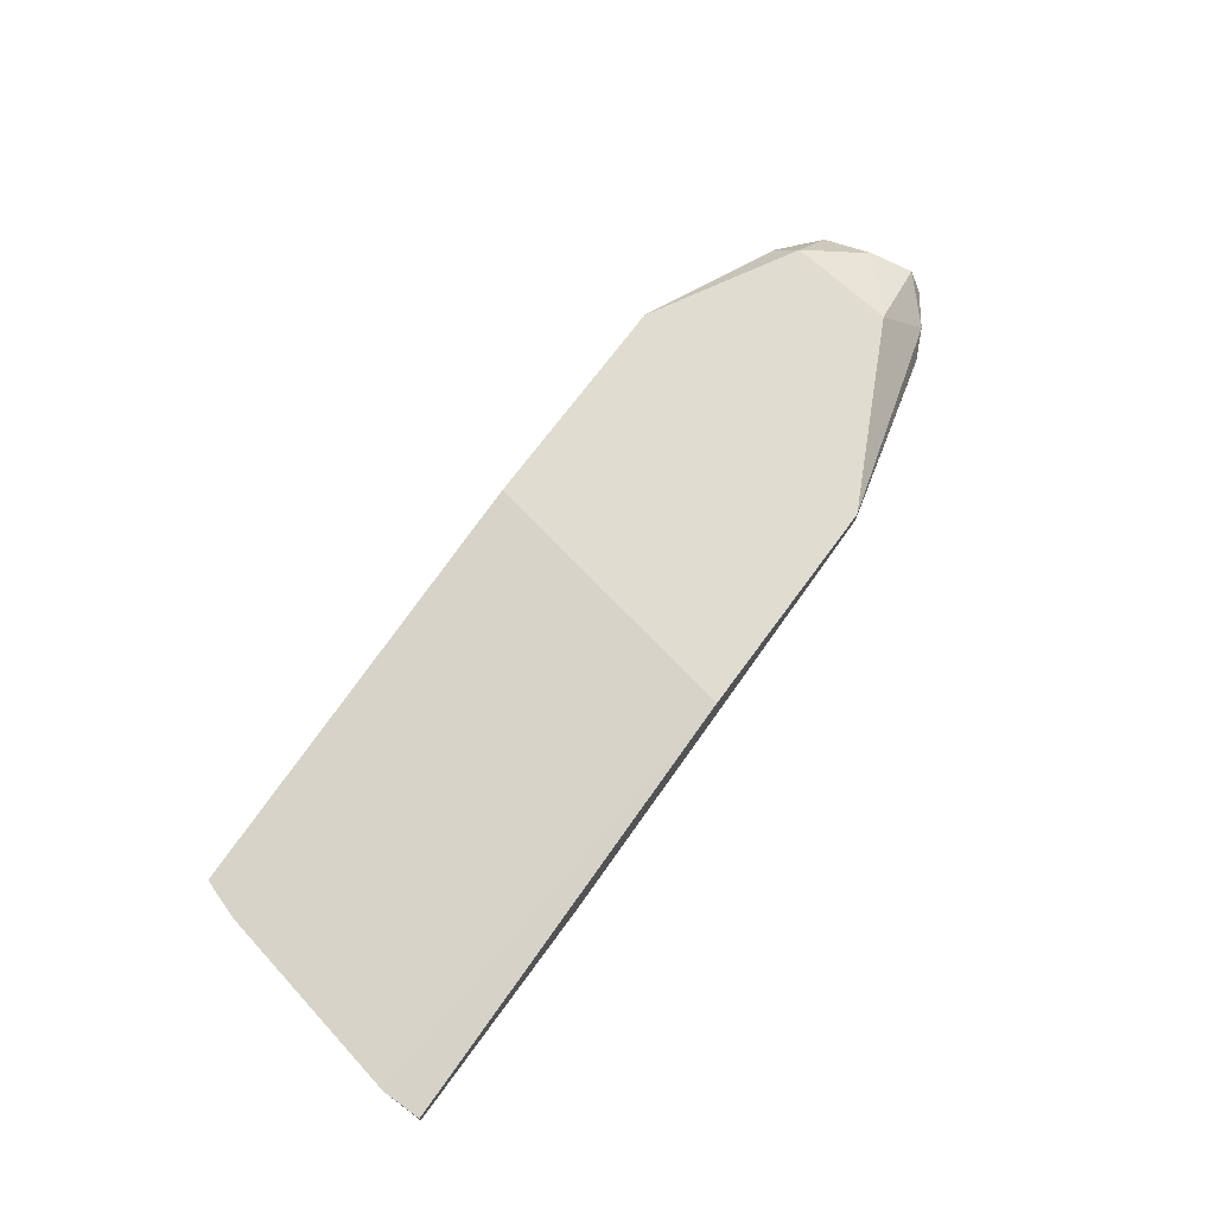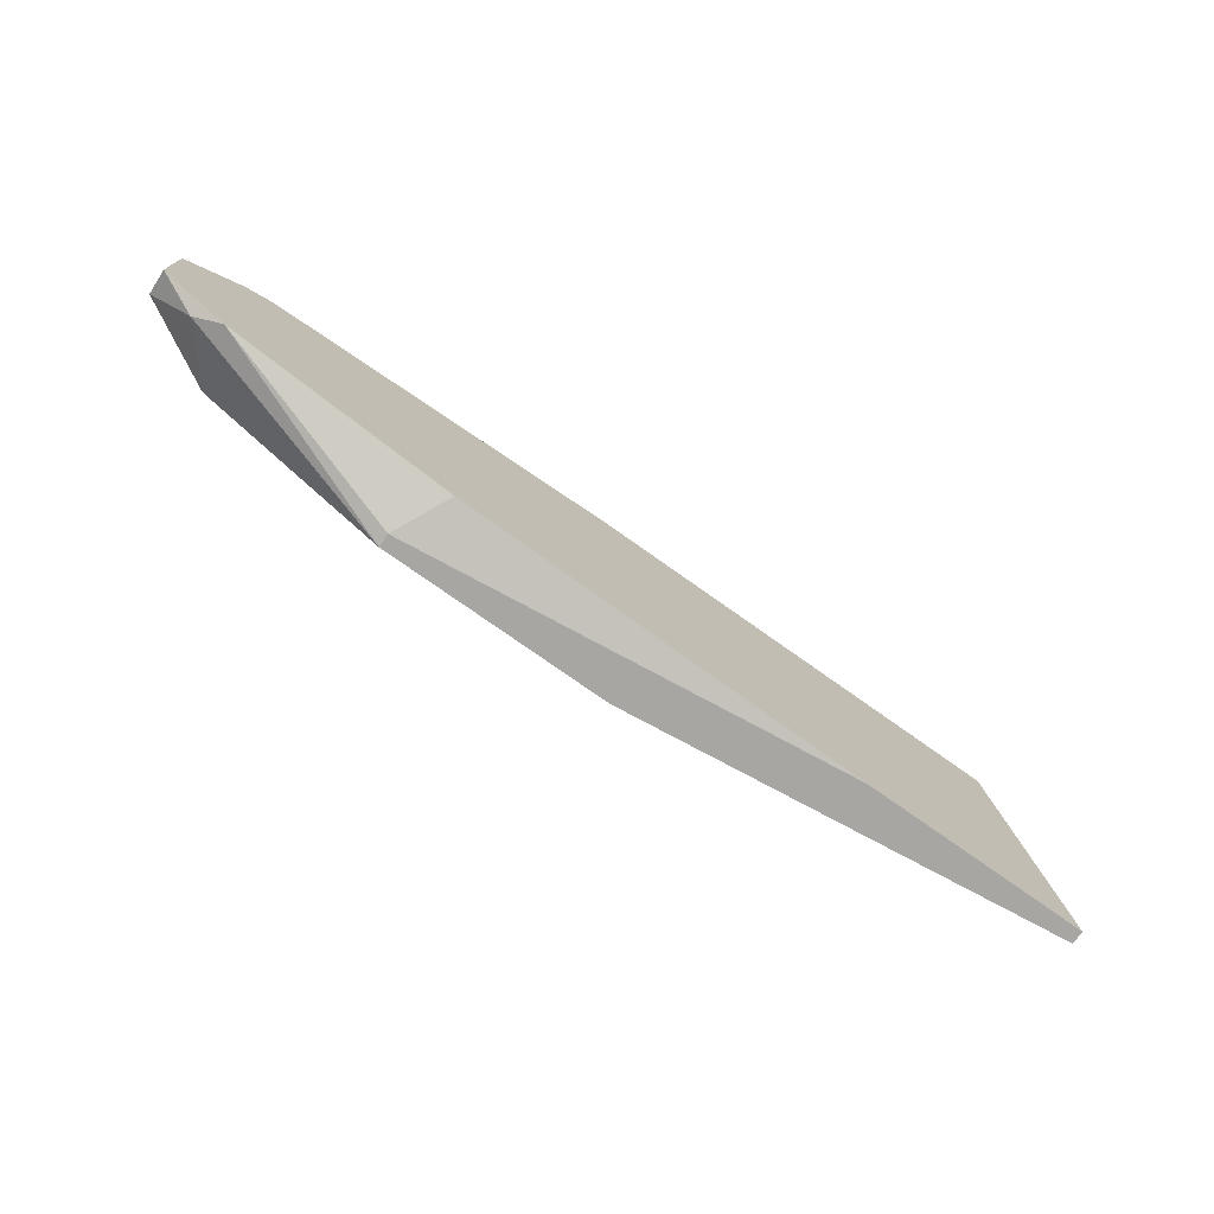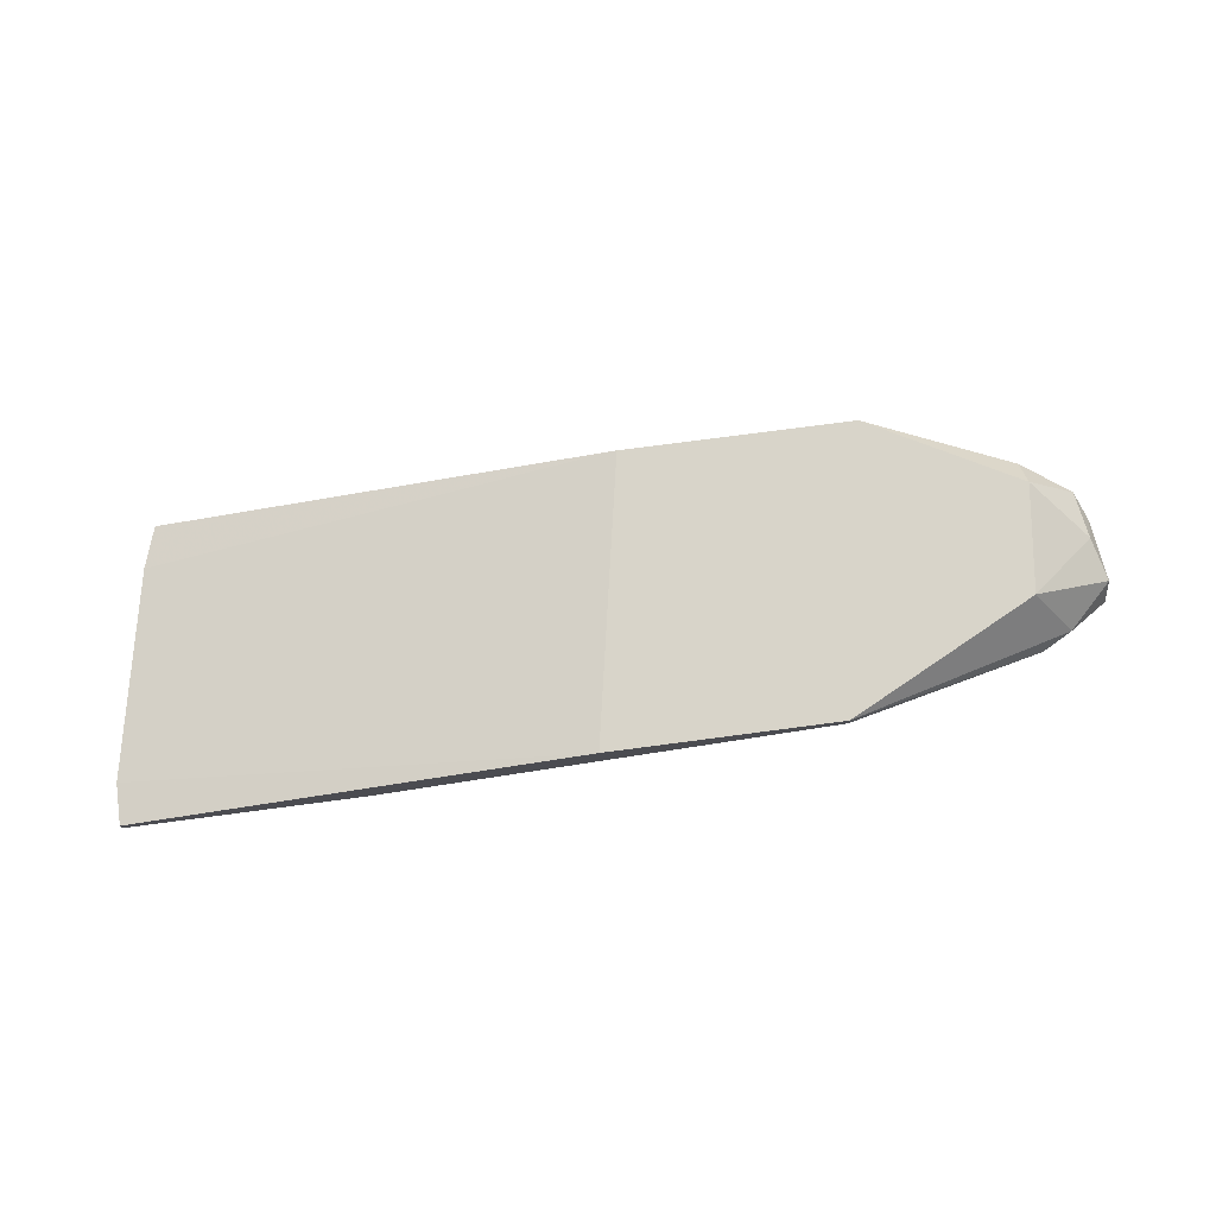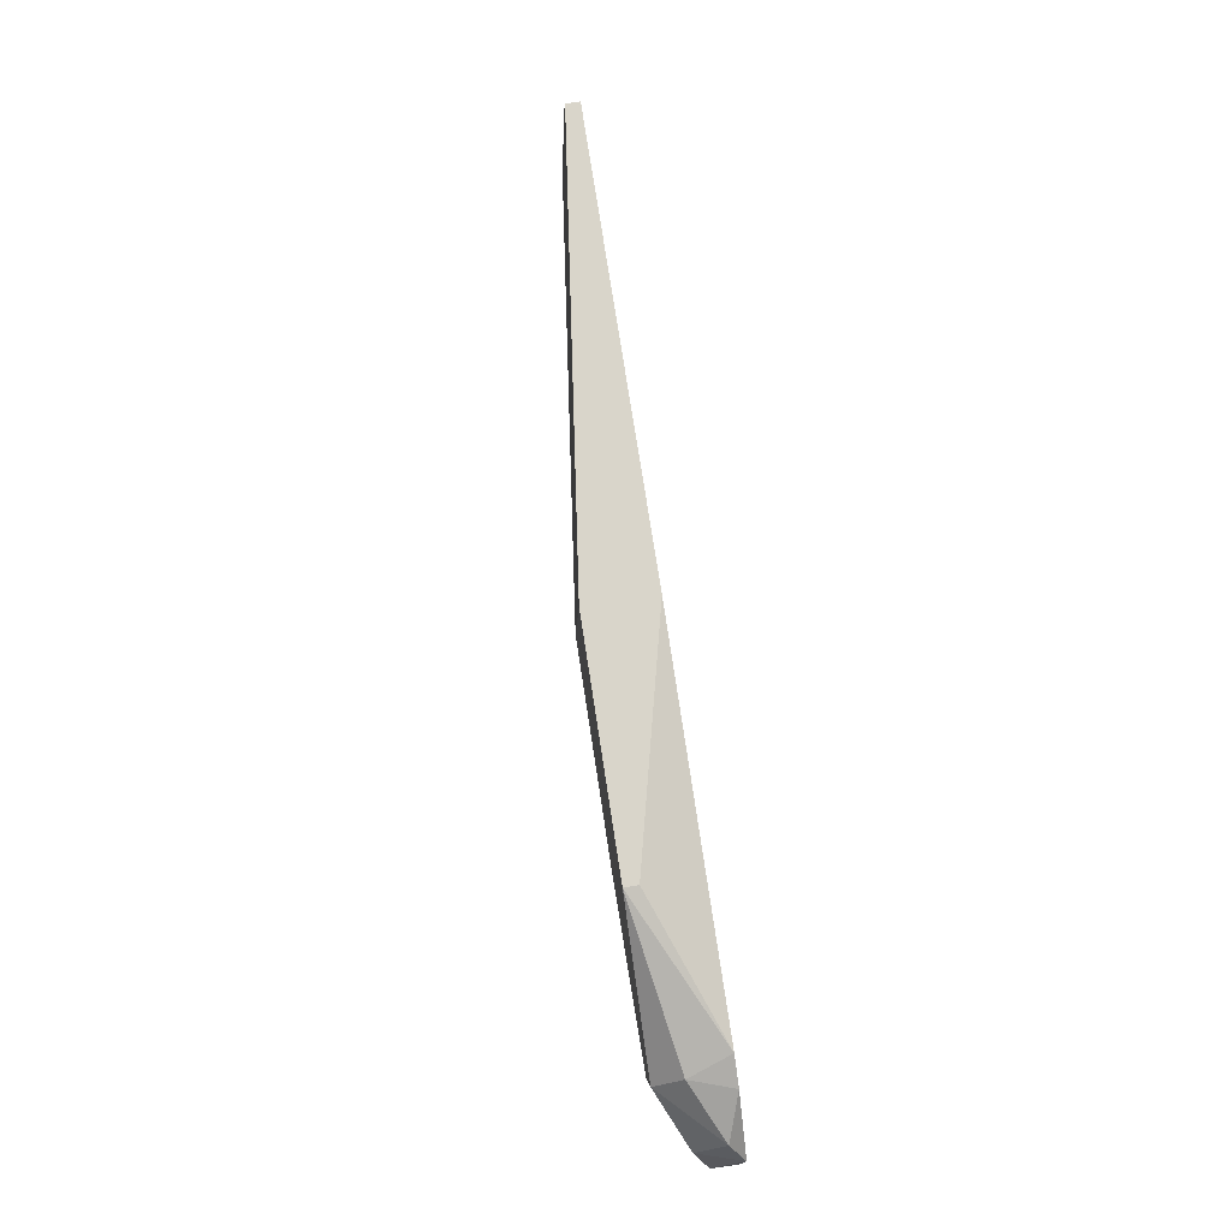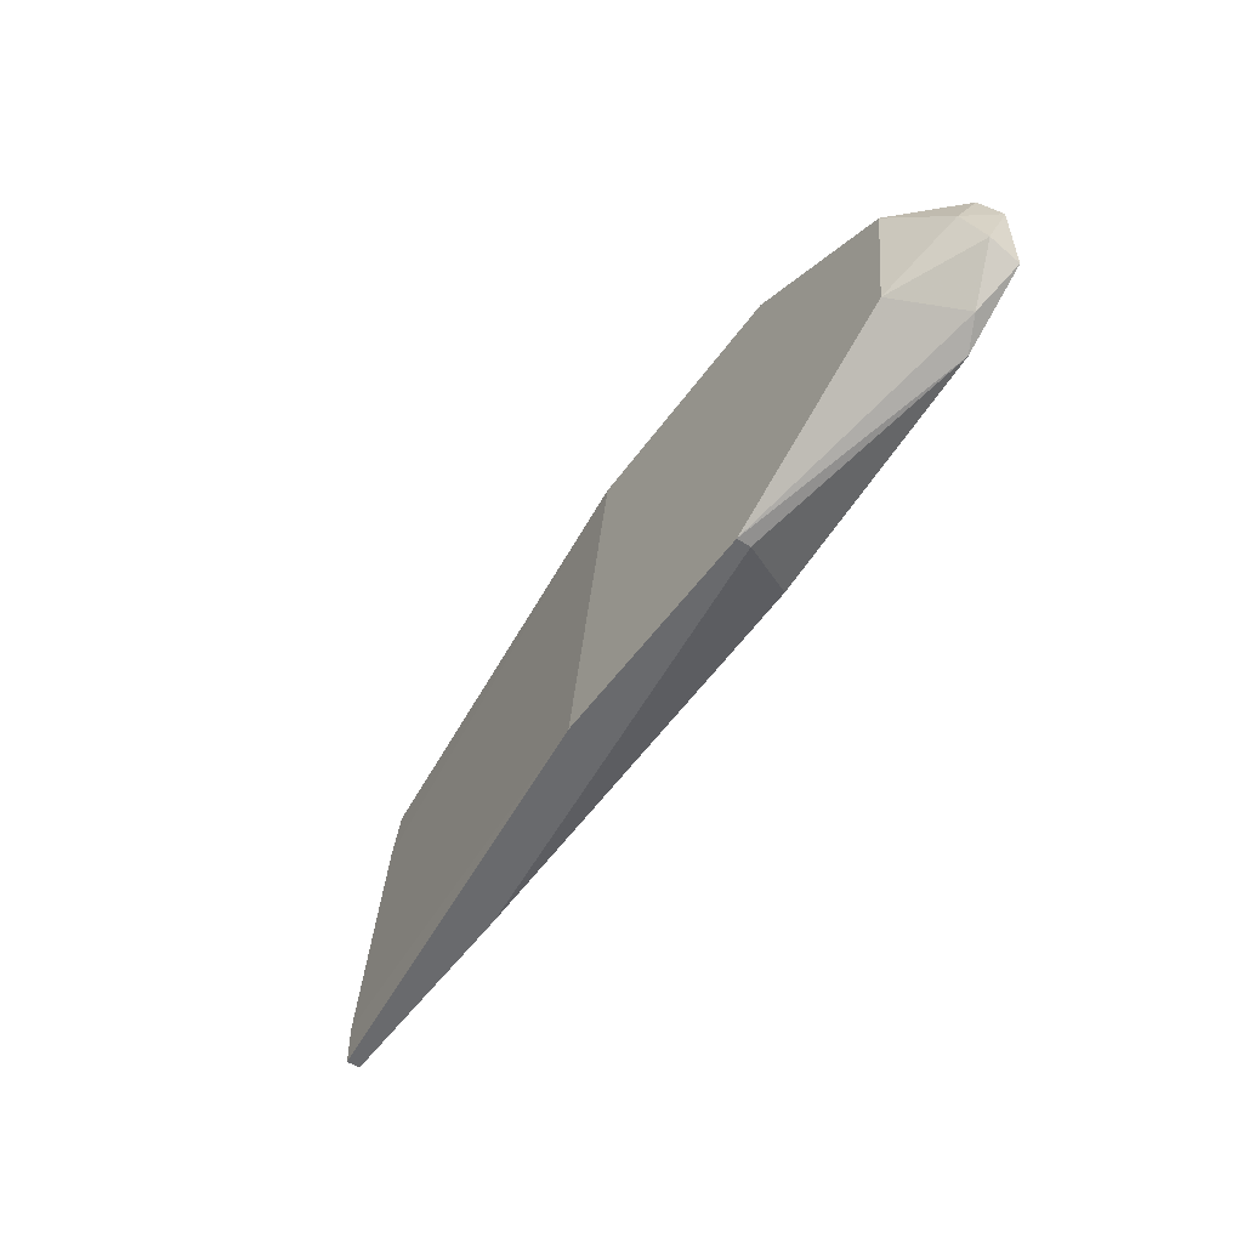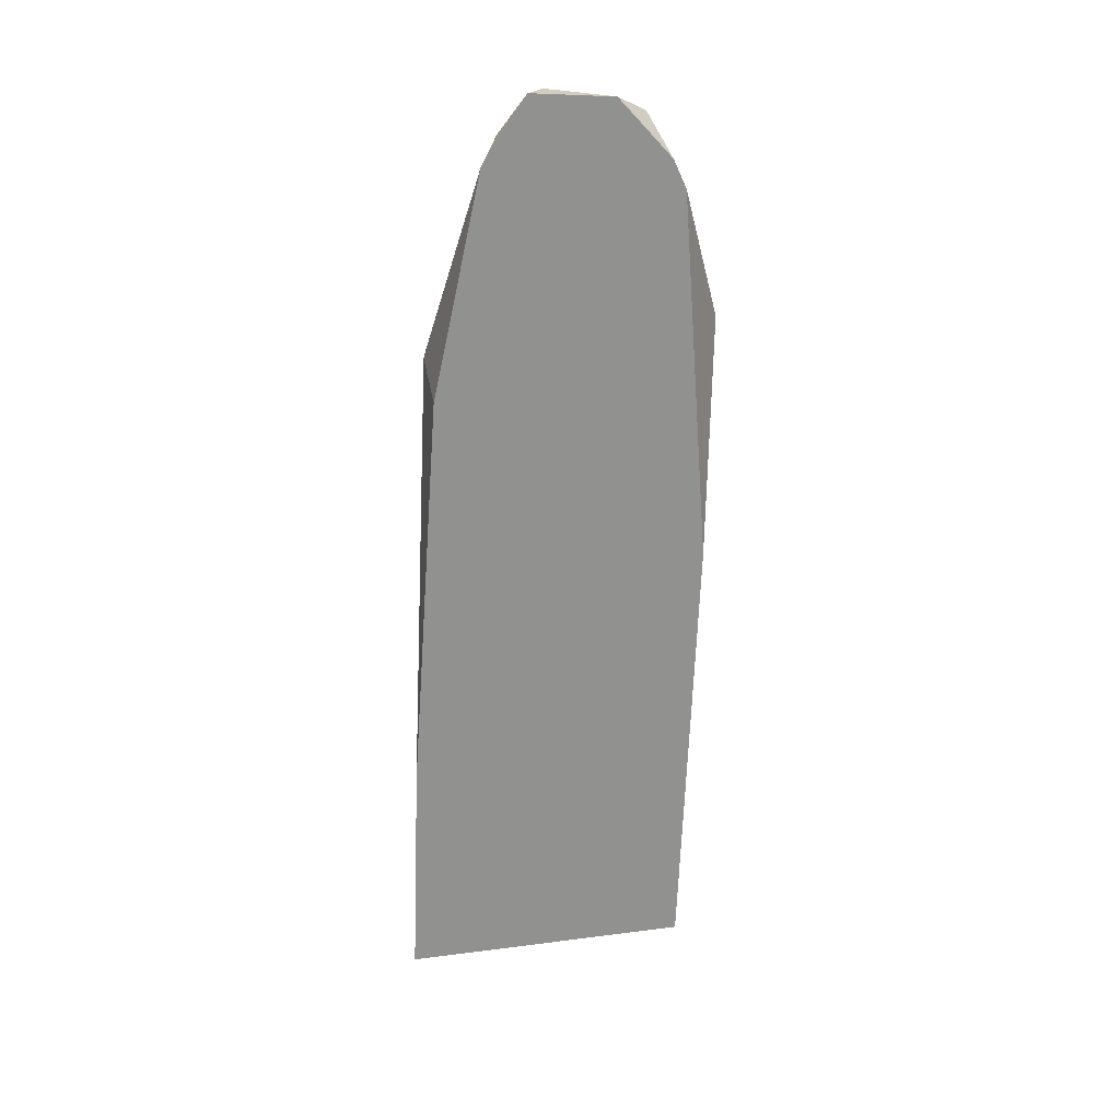
<metadata>
{"format":"obj","ext":"obj","renderer":"f3d","projection":"perspective","resolution":1024,"background":"white","views":[{"elev":69.5,"azim":126.0,"up":"+Y"},{"elev":-74.3,"azim":-35.5,"up":"+Z"},{"elev":75.5,"azim":172.5,"up":"+Y"},{"elev":74.5,"azim":-98.7,"up":"+Z"},{"elev":-53.0,"azim":-124.7,"up":"+Z"},{"elev":-66.0,"azim":-92.2,"up":"+Y"}]}
</metadata>
<code>
v -0.04716 0.009536 -0.005644
v -0.04995 0.01653 -0.007043
v -0.04995 0.01513 -0.007043
v -0.003832 0.009536 -0.007043
v 0.01436 0.009536 0.02232
v 0.01436 0.01094 0.02232
v -0.03177 0.009536 0.02232
v -0.03177 0.01653 0.02232
v -0.07652 0.01373 0.008334
v -0.07652 0.01094 0.01393
v -0.06953 0.009536 0.01812
v -0.06953 0.01653 0.002746
v -0.07232 0.009536 0.01673
v -0.05554 0.01653 0.02232
v -0.05554 0.01513 0.02232
v 0.01576 0.01094 0.01812
v 0.01996 0.009536 -0.007043
v 0.01996 0.01094 -0.007043
v 0.01996 0.01094 -0.002847
v -0.0262 0.01653 -0.007043
v -0.07792 0.009536 0.002746
v -0.07792 0.009536 0.01113
v -0.07792 0.01233 0.004143
v -0.07093 0.009536 -0.00145
v -0.07093 0.01373 0.01673
v -0.07093 0.01653 0.01393
v -0.07372 0.01094 -5e-05
f 5 19 16
f 3 2 17
f 2 3 24
f 17 13 24
f 8 2 26
f 17 2 20
f 2 8 20
f 13 17 5
f 6 8 5
f 5 8 15
f 20 8 19
f 5 17 19
f 13 5 7
f 5 15 7
f 24 3 1
f 17 24 1
f 26 2 12
f 24 13 22
f 8 26 14
f 15 8 14
f 17 20 18
f 19 17 18
f 20 19 18
f 13 7 11
f 7 15 11
f 15 14 11
f 11 14 25
f 14 26 25
f 13 11 25
f 2 24 27
f 12 2 27
f 23 12 27
f 3 17 4
f 1 3 4
f 17 1 4
f 24 22 21
f 22 23 21
f 27 24 21
f 23 27 21
f 22 13 10
f 13 25 10
f 25 26 10
f 26 12 9
f 12 23 9
f 23 22 9
f 10 26 9
f 22 10 9
f 8 6 16
f 6 5 16
f 19 8 16

</code>
